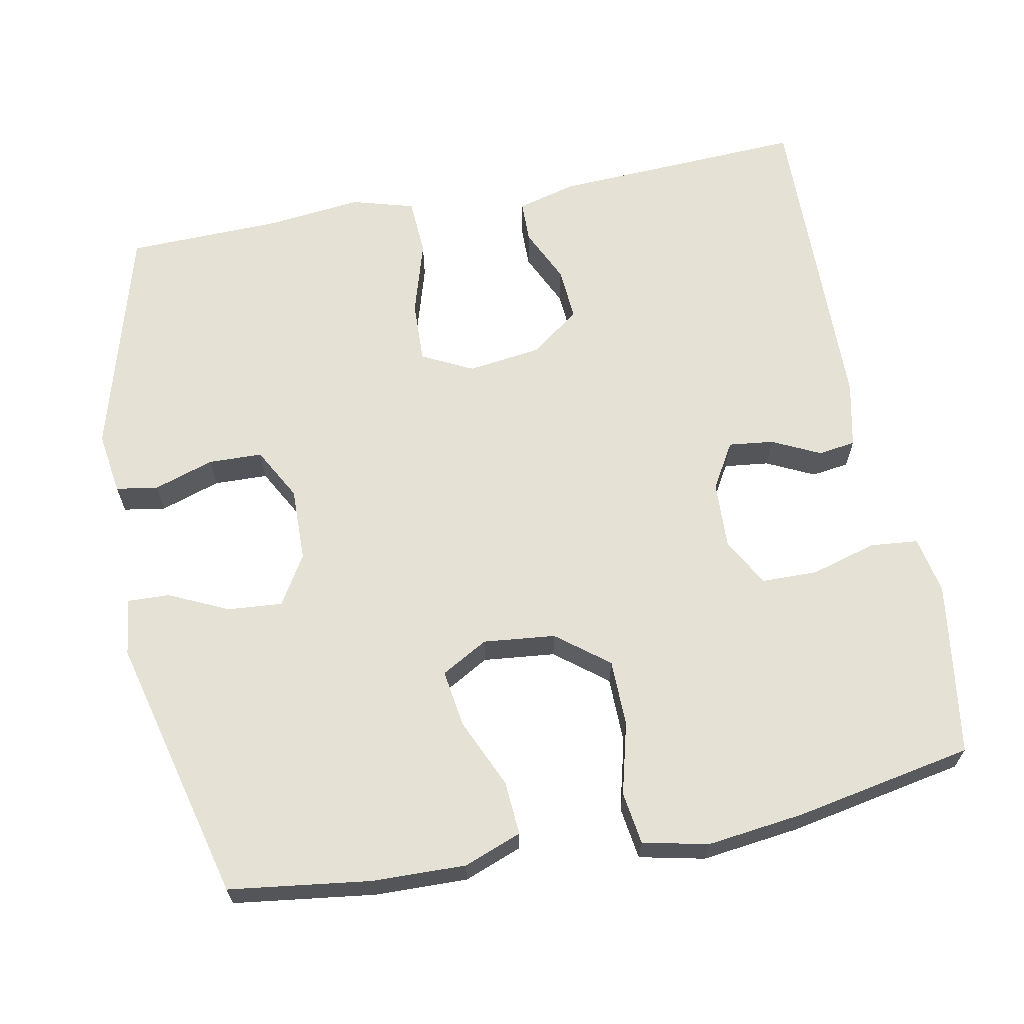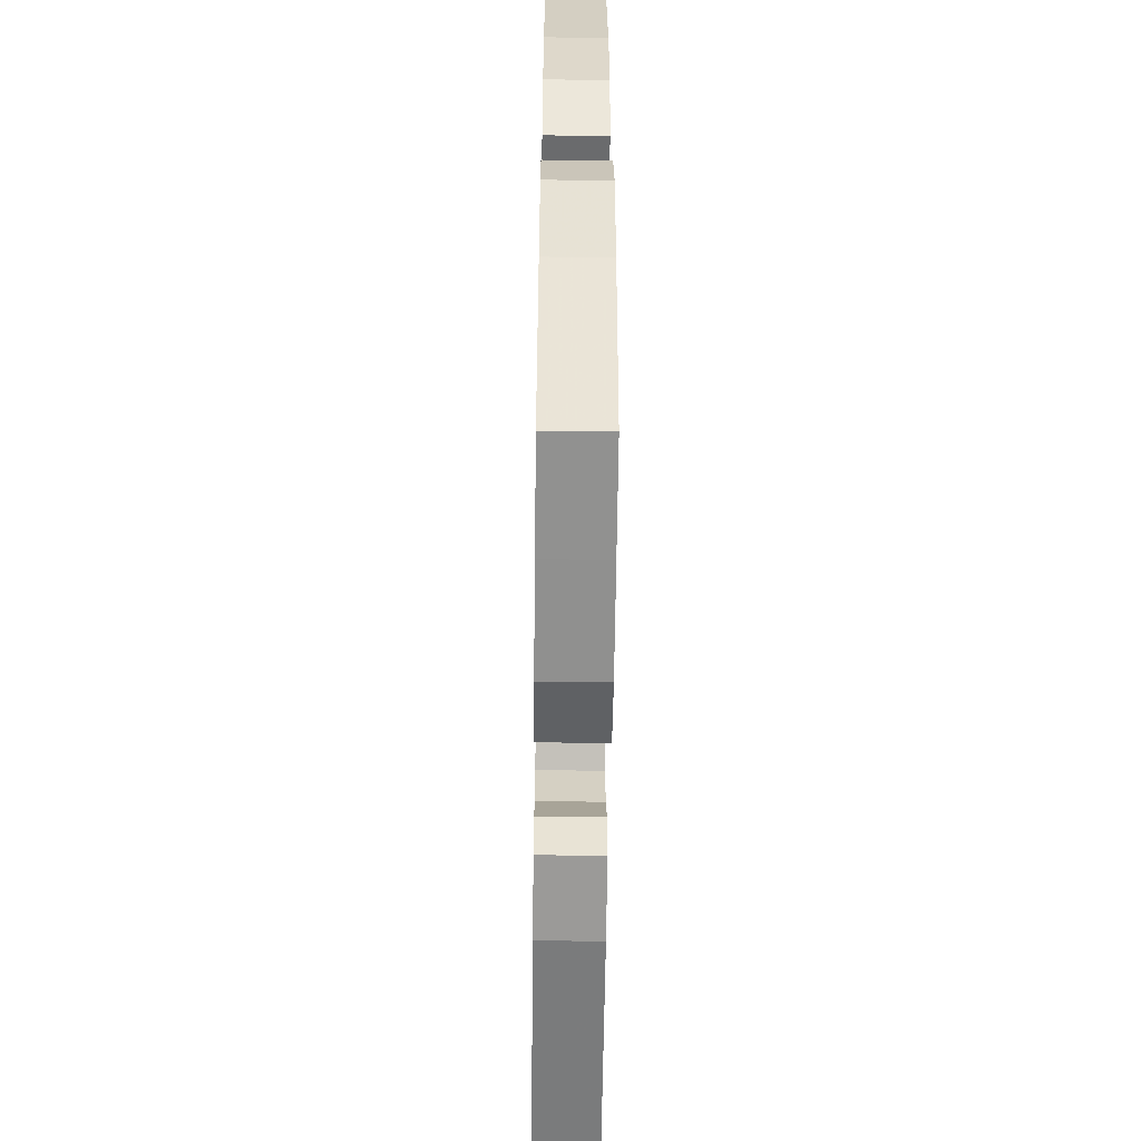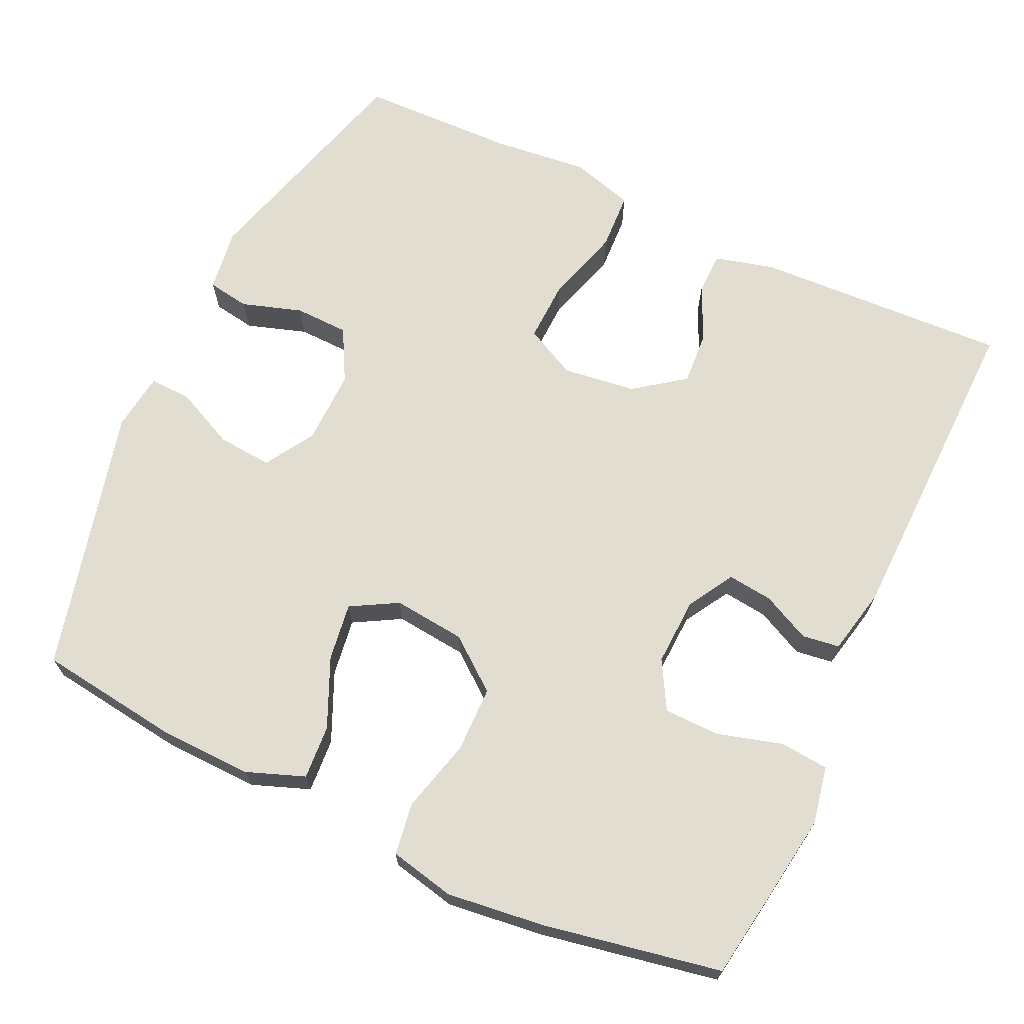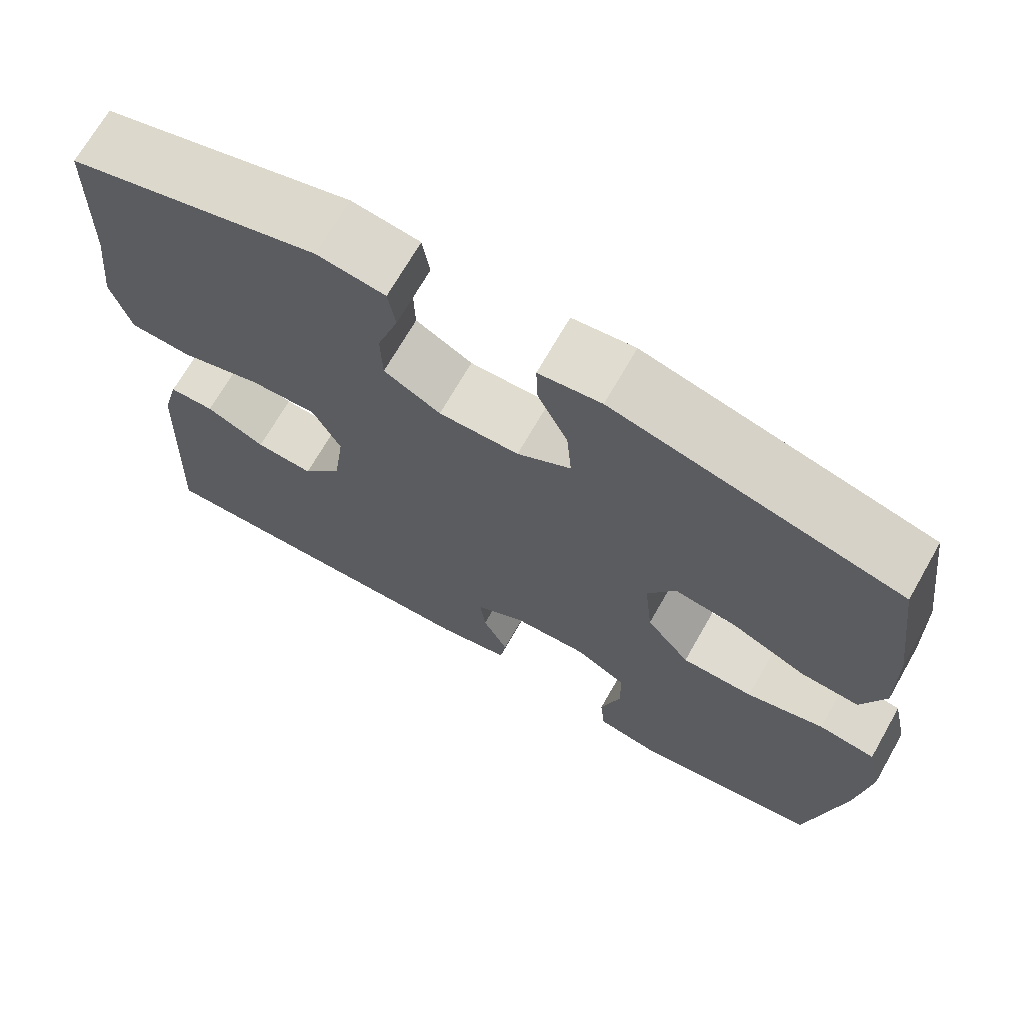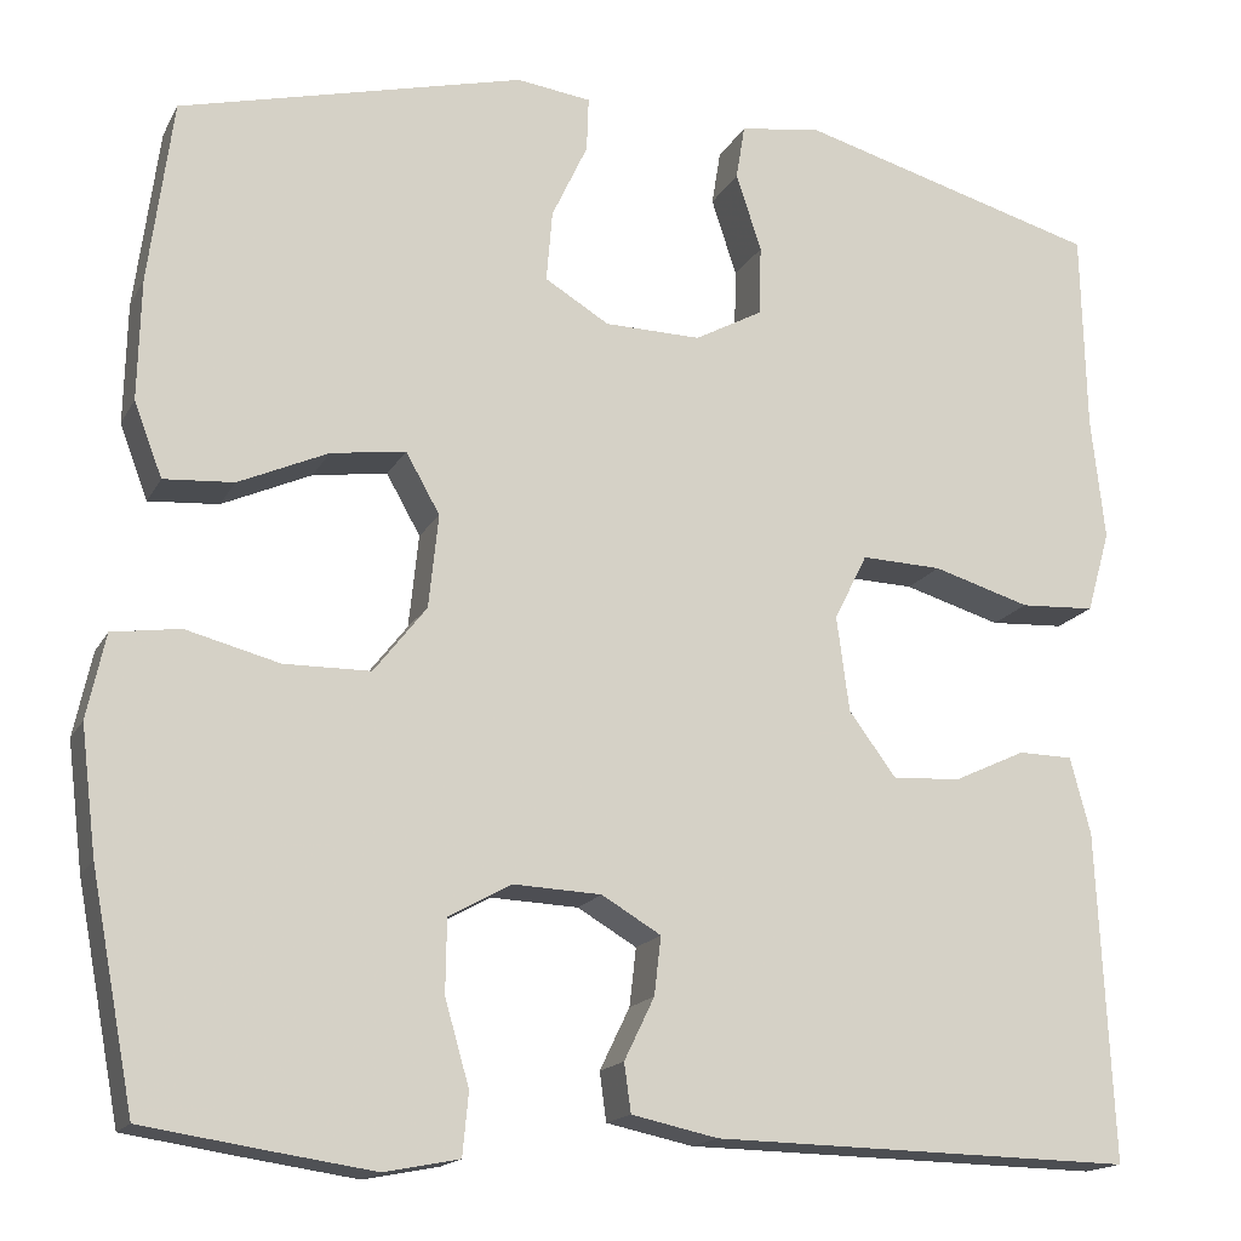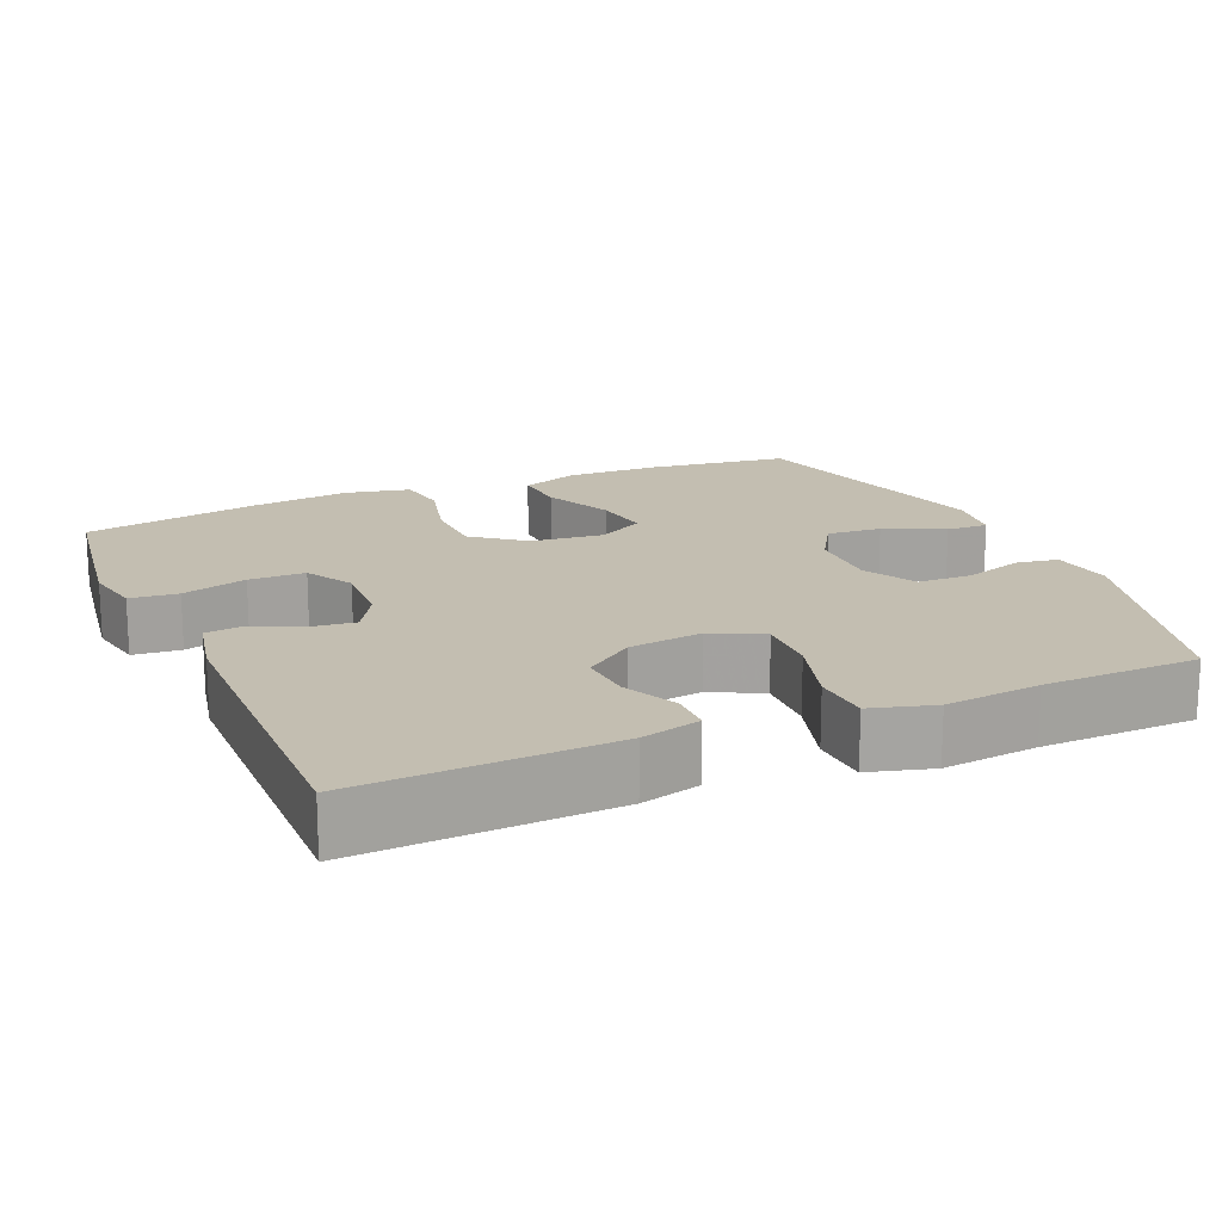
<metadata>
{"format":"obj","ext":"obj","renderer":"f3d","projection":"perspective","resolution":1024,"background":"white","views":[{"elev":65.0,"azim":79.0,"up":"+Y"},{"elev":-57.2,"azim":89.3,"up":"+Z"},{"elev":68.4,"azim":115.1,"up":"+Y"},{"elev":69.8,"azim":29.7,"up":"+Z"},{"elev":-16.4,"azim":160.1,"up":"+Z"},{"elev":17.2,"azim":-113.5,"up":"+Y"}]}
</metadata>
<code>
v 0.5 0.07 -0.5
v 0.383 0.07 -0.518
v 0.267 0.07 -0.535
v 0.19 0.07 -0.52
v 0.184 0.07 -0.456
v 0.209 0.07 -0.369
v 0.208 0.07 -0.294
v 0.144 0.07 -0.258
v 0.053 0.07 -0.262
v -0.008 0.07 -0.298
v -0.001 0.07 -0.358
v 0.03 0.07 -0.422
v 0.023 0.07 -0.472
v -0.066 0.07 -0.491
v -0.5 0.07 -0.5
v -0.484 0.07 -0.162
v -0.463 0.07 -0.083
v -0.407 0.07 -0.082
v -0.334 0.07 -0.116
v -0.263 0.07 -0.121
v -0.214 0.07 -0.055
v -0.201 0.07 0.043
v -0.235 0.07 0.111
v -0.318 0.07 0.108
v -0.418 0.07 0.078
v -0.495 0.07 0.082
v -0.519 0.07 0.166
v -0.505 0.07 0.293
v -0.5 0.07 0.5
v -0.19 0.07 0.587
v -0.106 0.07 0.575
v -0.097 0.07 0.519
v -0.123 0.07 0.439
v -0.121 0.07 0.367
v -0.051 0.07 0.329
v 0.048 0.07 0.331
v 0.114 0.07 0.371
v 0.108 0.07 0.444
v 0.071 0.07 0.523
v 0.069 0.07 0.579
v 0.146 0.07 0.589
v 0.5 0.07 0.5
v 0.525 0.07 0.311
v 0.528 0.07 0.187
v 0.499 0.07 0.11
v 0.427 0.07 0.115
v 0.335 0.07 0.156
v 0.258 0.07 0.167
v 0.223 0.07 0.105
v 0.233 0.07 0.009
v 0.287 0.07 -0.06
v 0.376 0.07 -0.061
v 0.472 0.07 -0.036
v 0.542 0.07 -0.046
v 0.561 0.07 -0.133
v 0.545 0.07 -0.263
v 0.5 0 -0.5
v 0.383 0 -0.518
v 0.267 0 -0.535
v 0.19 0 -0.52
v 0.184 0 -0.456
v 0.209 0 -0.369
v 0.208 0 -0.294
v 0.144 0 -0.258
v 0.053 0 -0.262
v -0.008 0 -0.298
v -0.001 0 -0.358
v 0.03 0 -0.422
v 0.023 0 -0.472
v -0.066 0 -0.491
v -0.5 0 -0.5
v -0.484 0 -0.162
v -0.463 0 -0.083
v -0.407 0 -0.082
v -0.334 0 -0.116
v -0.263 0 -0.121
v -0.214 0 -0.055
v -0.201 0 0.043
v -0.235 0 0.111
v -0.318 0 0.108
v -0.418 0 0.078
v -0.495 0 0.082
v -0.519 0 0.166
v -0.505 0 0.293
v -0.5 0 0.5
v -0.19 0 0.587
v -0.106 0 0.575
v -0.097 0 0.519
v -0.123 0 0.439
v -0.121 0 0.367
v -0.051 0 0.329
v 0.048 0 0.331
v 0.114 0 0.371
v 0.108 0 0.444
v 0.071 0 0.523
v 0.069 0 0.579
v 0.146 0 0.589
v 0.5 0 0.5
v 0.525 0 0.311
v 0.528 0 0.187
v 0.499 0 0.11
v 0.427 0 0.115
v 0.335 0 0.156
v 0.258 0 0.167
v 0.223 0 0.105
v 0.233 0 0.009
v 0.287 0 -0.06
v 0.376 0 -0.061
v 0.472 0 -0.036
v 0.542 0 -0.046
v 0.561 0 -0.133
v 0.545 0 -0.263
f 52 53 54 55
f 51 52 55 56
f 44 45 46 47
f 44 47 48
f 43 44 48
f 42 43 48
f 41 42 48
f 38 39 40 41
f 37 38 41 48
f 36 37 48 49
f 30 31 32 33
f 28 29 30 33
f 28 33 34
f 27 28 34 35
f 24 25 26 27
f 23 24 27 35
f 16 17 18 19
f 16 19 20
f 15 16 20
f 14 15 20 21
f 11 12 13 14
f 10 11 14 21
f 3 4 5 6
f 3 6 7
f 2 3 7
f 51 56 1 2
f 50 51 2 7
f 49 50 7 8
f 36 49 8 9
f 22 23 35 36
f 21 22 36
f 9 10 21 36
f 111 110 109 108
f 112 111 108 107
f 103 102 101 100
f 104 103 100
f 104 100 99
f 104 99 98
f 104 98 97
f 97 96 95 94
f 104 97 94 93
f 105 104 93 92
f 89 88 87 86
f 89 86 85 84
f 90 89 84
f 91 90 84 83
f 83 82 81 80
f 91 83 80 79
f 75 74 73 72
f 76 75 72
f 76 72 71
f 77 76 71 70
f 70 69 68 67
f 77 70 67 66
f 62 61 60 59
f 63 62 59
f 63 59 58
f 58 57 112 107
f 63 58 107 106
f 64 63 106 105
f 65 64 105 92
f 92 91 79 78
f 92 78 77
f 92 77 66 65
f 1 57 58 2
f 2 58 59 3
f 3 59 60 4
f 4 60 61 5
f 5 61 62 6
f 6 62 63 7
f 7 63 64 8
f 8 64 65 9
f 9 65 66 10
f 10 66 67 11
f 11 67 68 12
f 12 68 69 13
f 13 69 70 14
f 14 70 71 15
f 15 71 72 16
f 16 72 73 17
f 17 73 74 18
f 18 74 75 19
f 19 75 76 20
f 20 76 77 21
f 21 77 78 22
f 22 78 79 23
f 23 79 80 24
f 24 80 81 25
f 25 81 82 26
f 26 82 83 27
f 27 83 84 28
f 28 84 85 29
f 29 85 86 30
f 30 86 87 31
f 31 87 88 32
f 32 88 89 33
f 33 89 90 34
f 34 90 91 35
f 35 91 92 36
f 36 92 93 37
f 37 93 94 38
f 38 94 95 39
f 39 95 96 40
f 40 96 97 41
f 41 97 98 42
f 42 98 99 43
f 43 99 100 44
f 44 100 101 45
f 45 101 102 46
f 46 102 103 47
f 47 103 104 48
f 48 104 105 49
f 49 105 106 50
f 50 106 107 51
f 51 107 108 52
f 52 108 109 53
f 53 109 110 54
f 54 110 111 55
f 55 111 112 56
f 56 112 57 1

</code>
